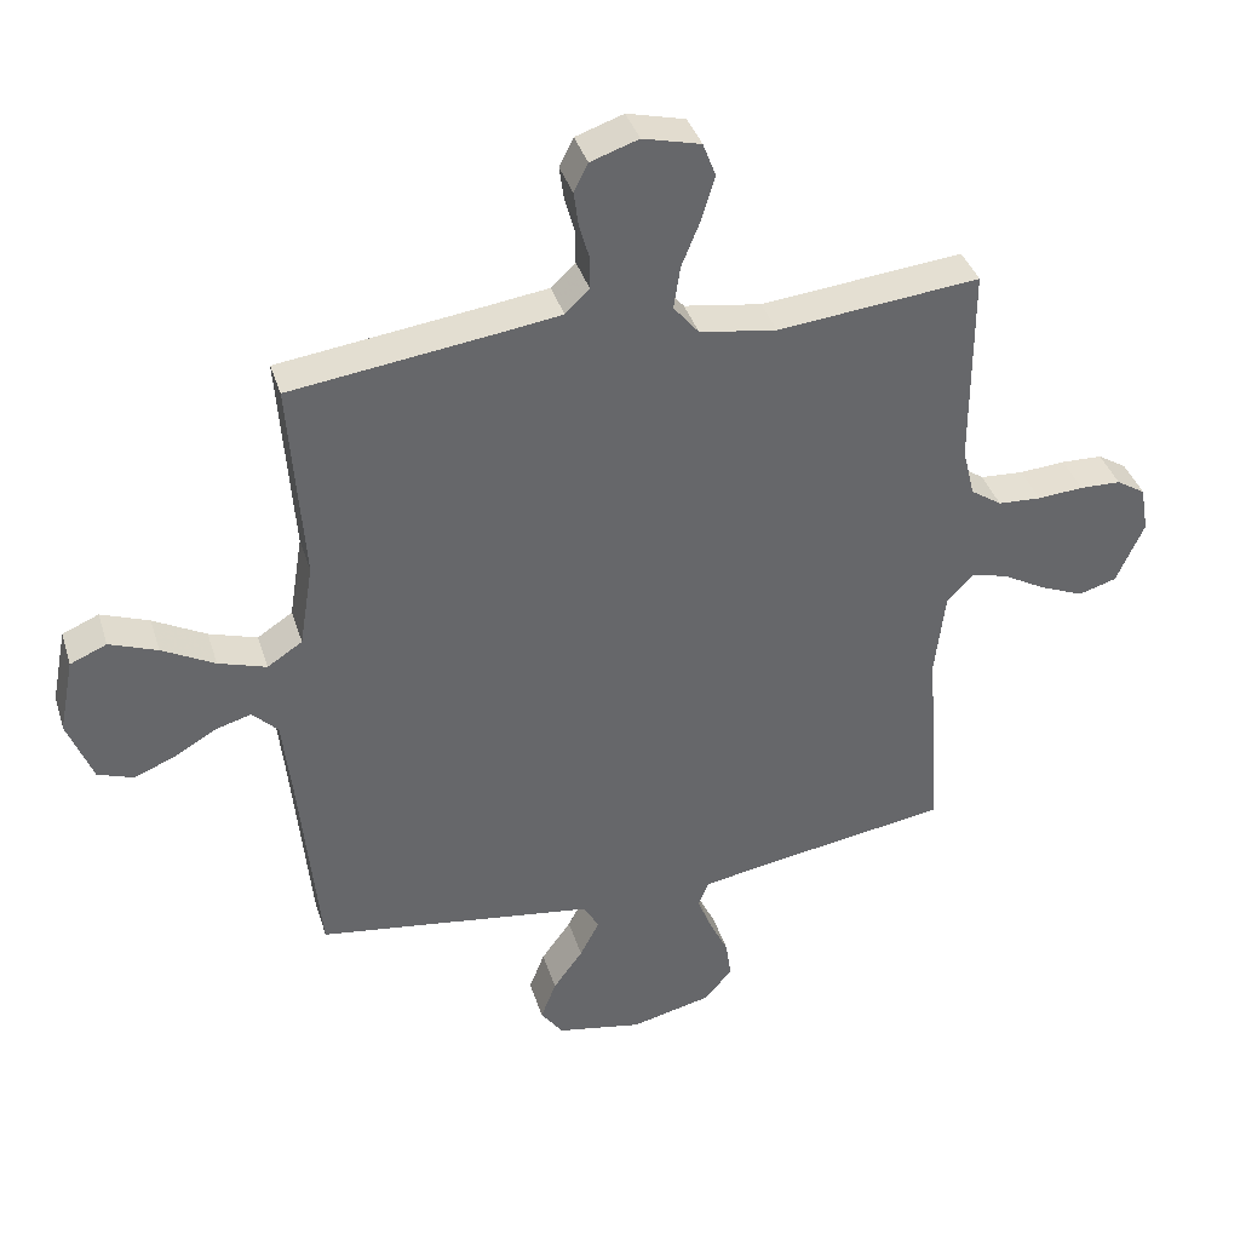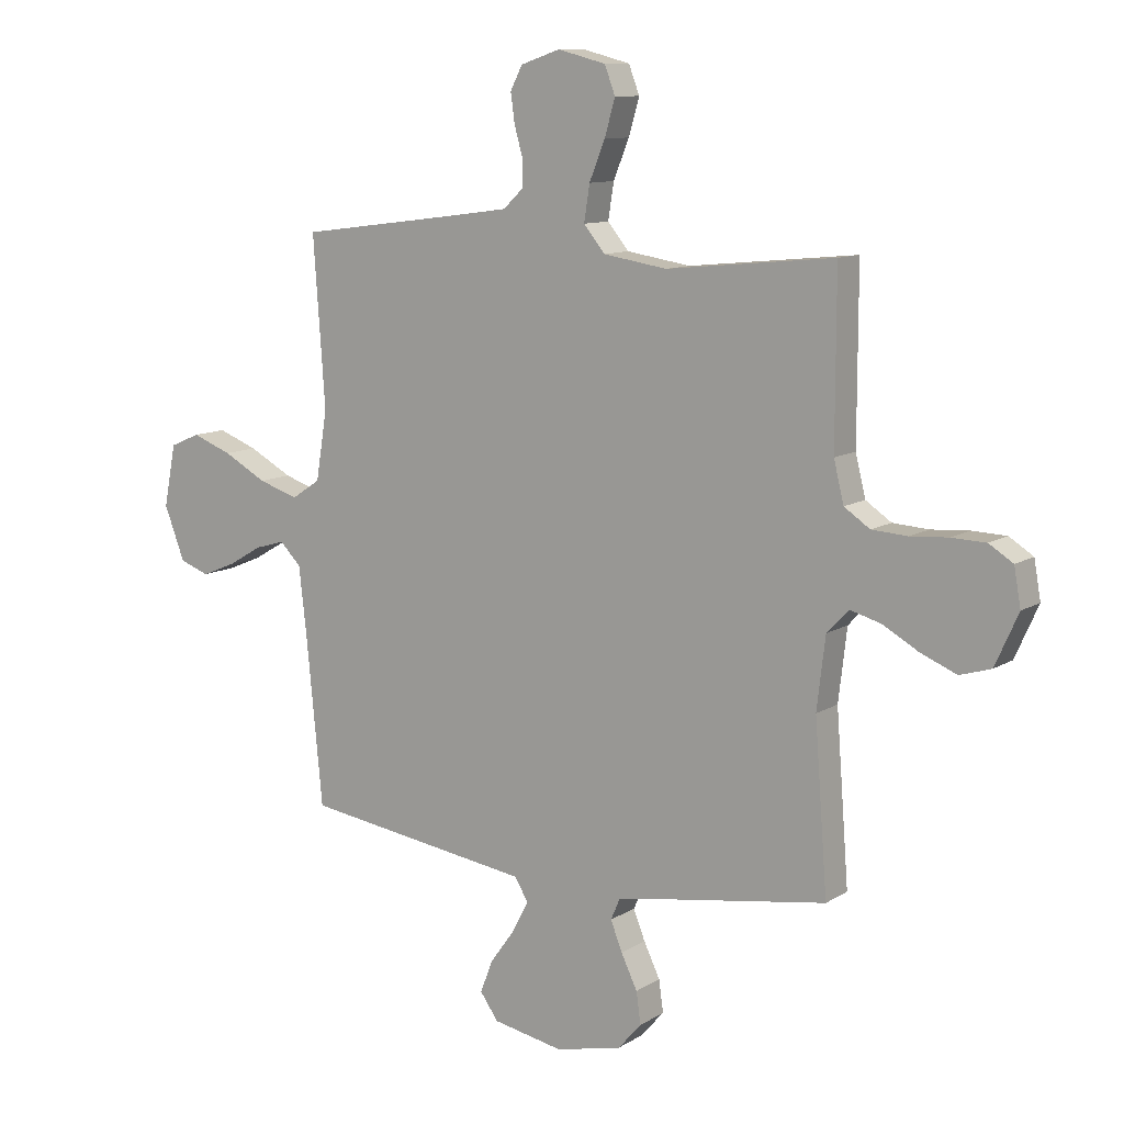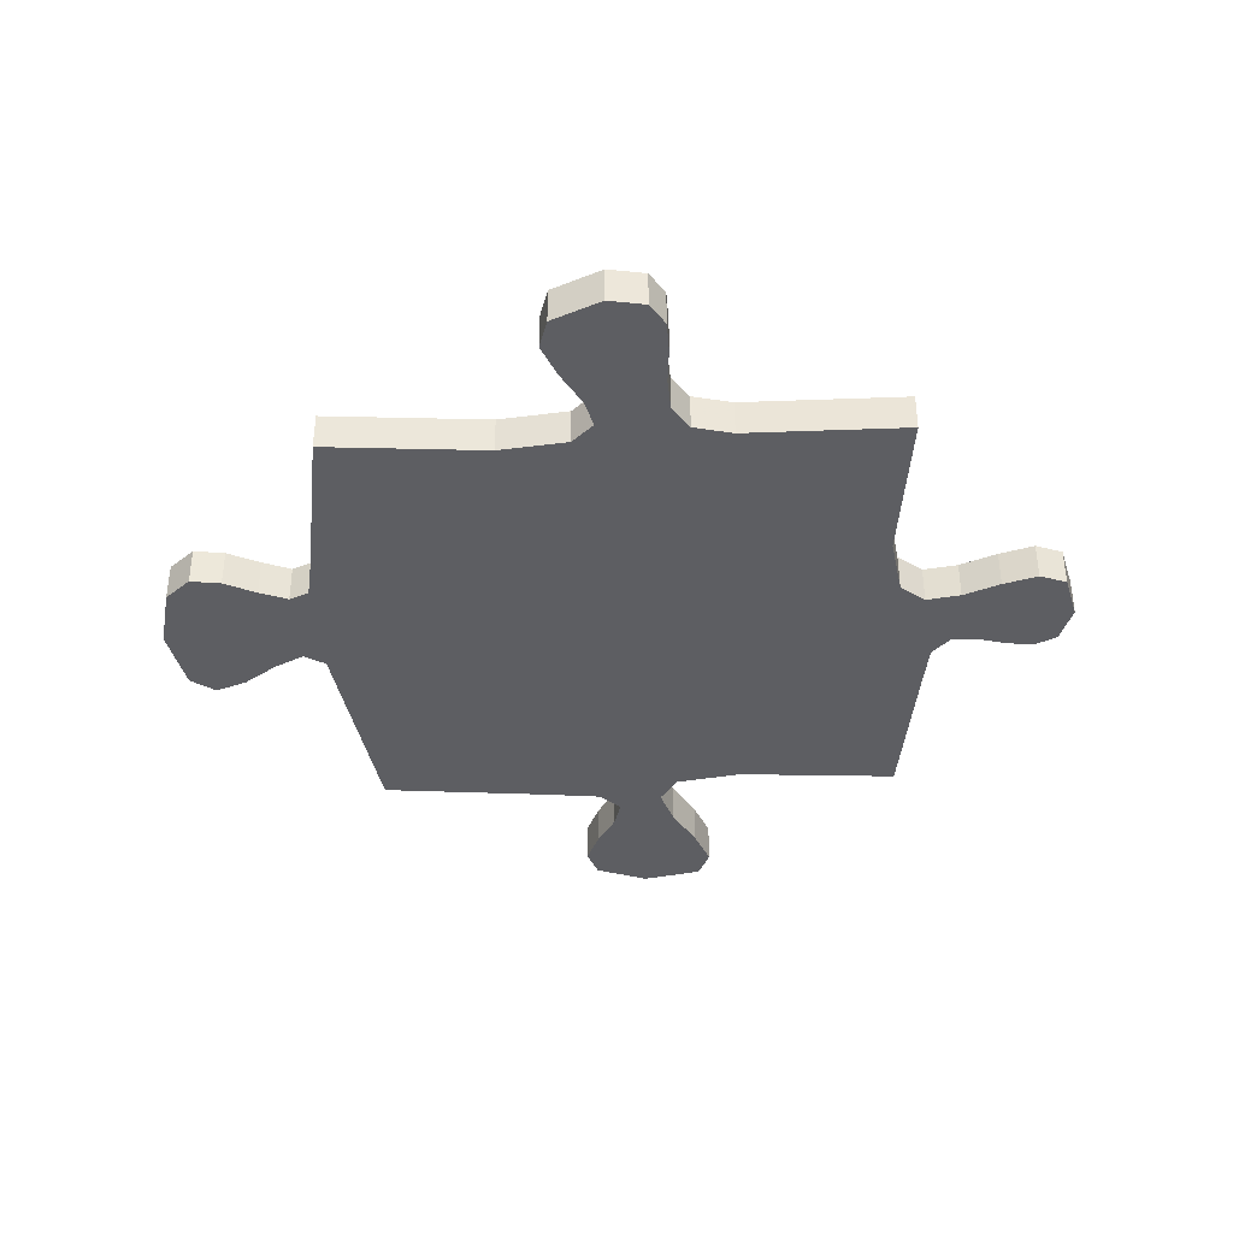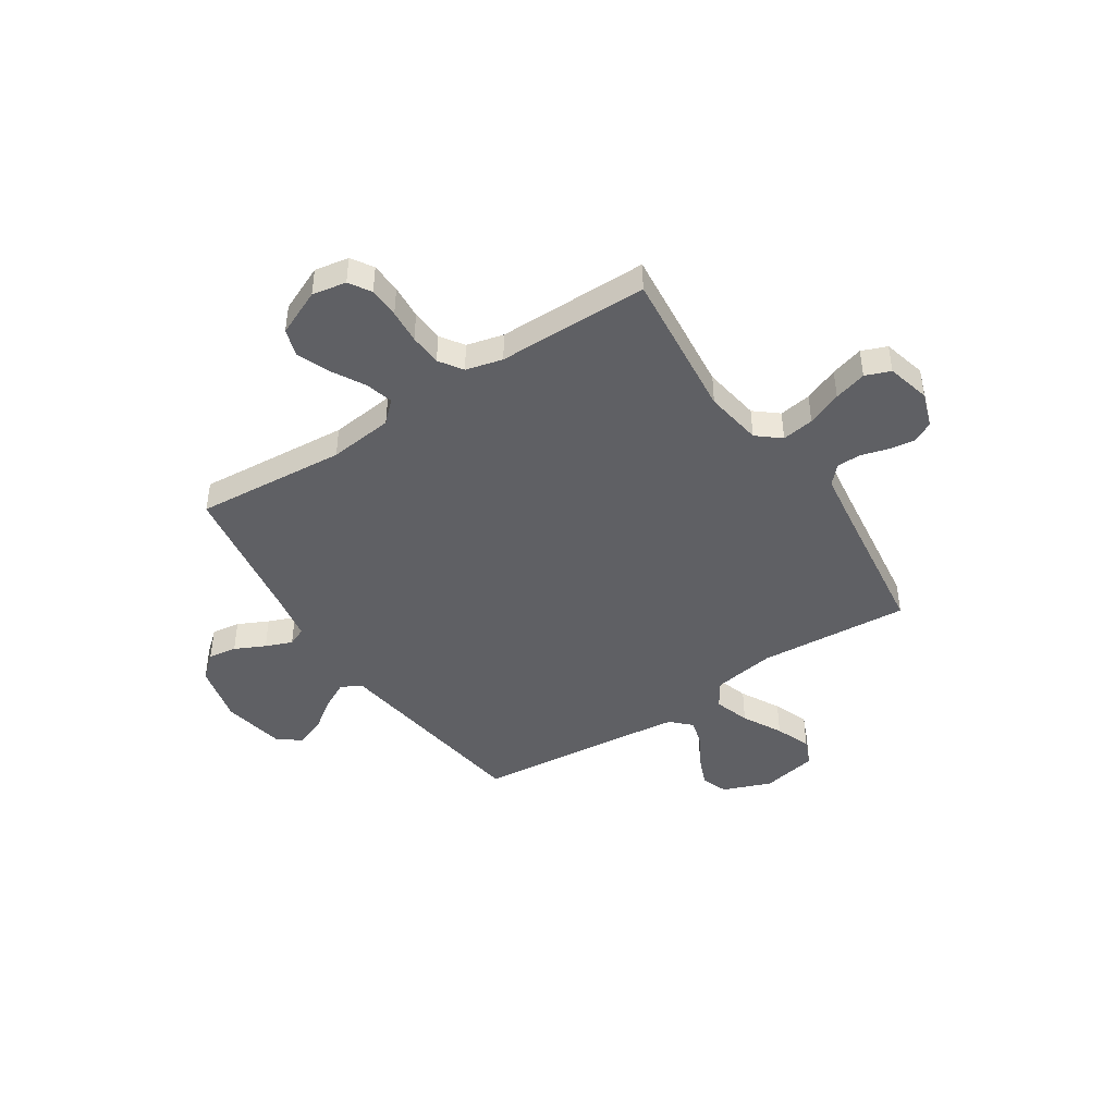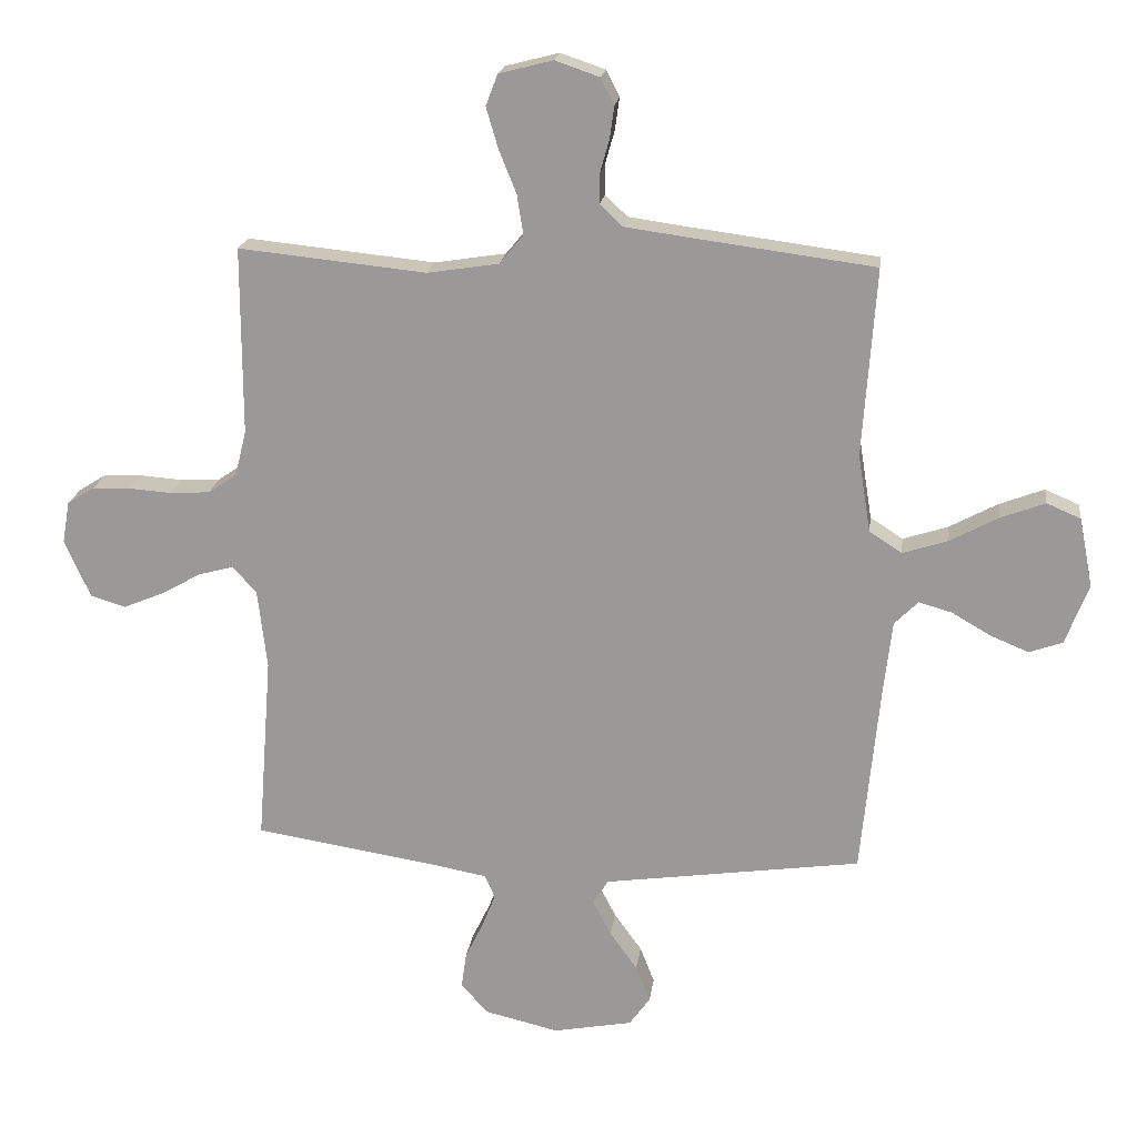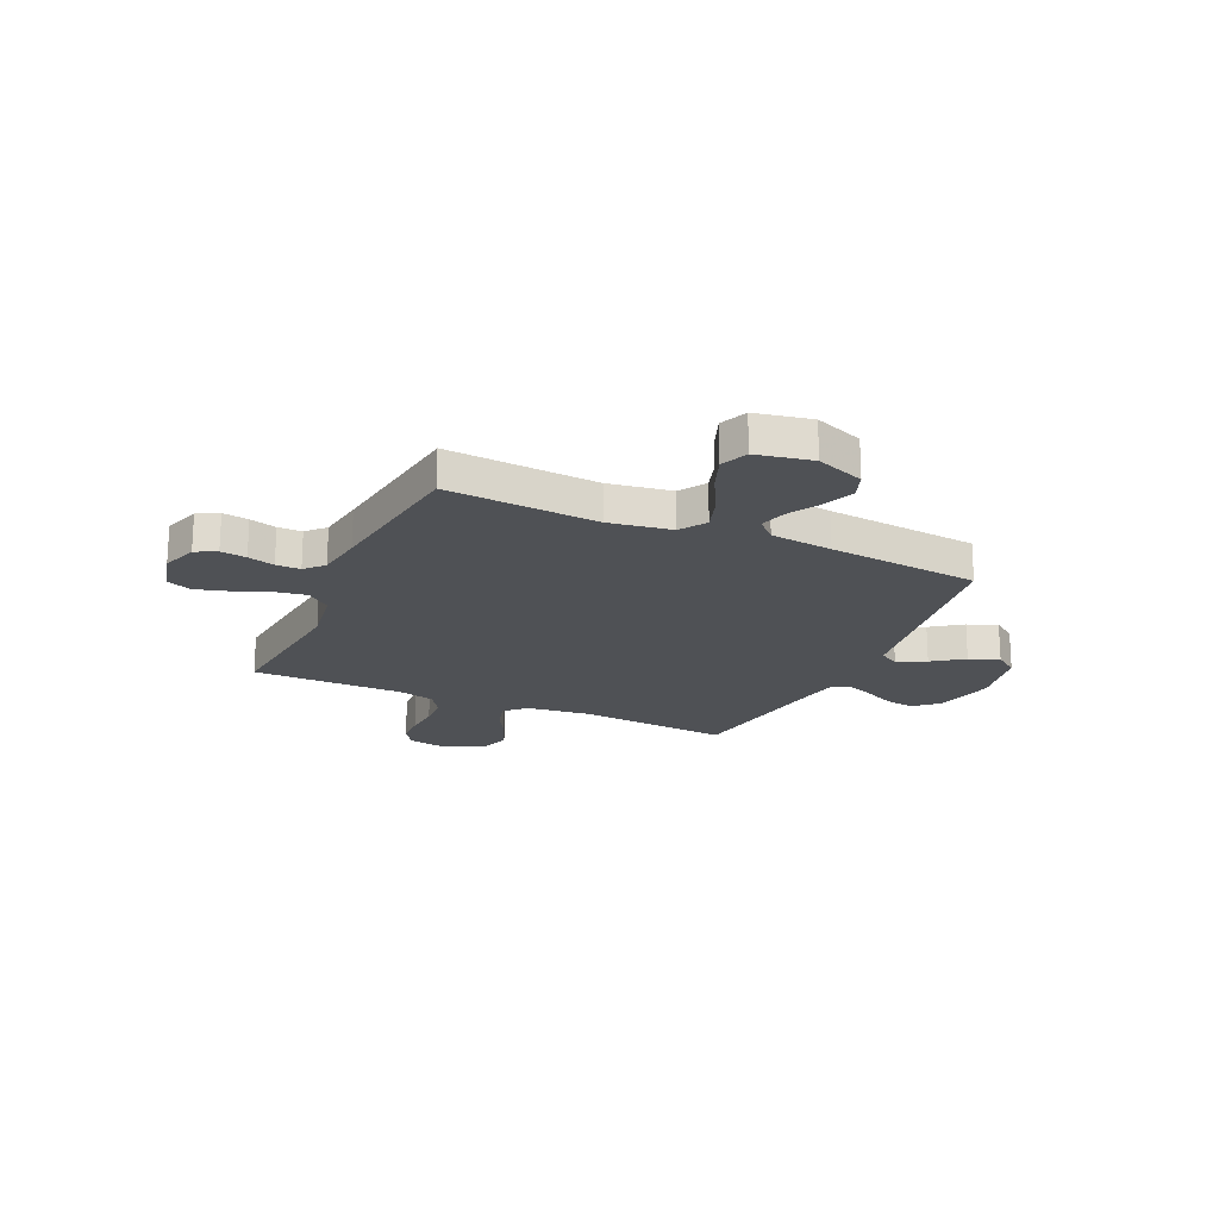
<metadata>
{"format":"obj","ext":"obj","renderer":"f3d","projection":"perspective","resolution":1024,"background":"white","views":[{"elev":38.3,"azim":163.3,"up":"+Z"},{"elev":10.7,"azim":-146.1,"up":"+Z"},{"elev":-38.6,"azim":-87.3,"up":"+Y"},{"elev":-44.3,"azim":-56.8,"up":"+Y"},{"elev":19.6,"azim":7.4,"up":"+Z"},{"elev":-20.1,"azim":65.6,"up":"+Y"}]}
</metadata>
<code>
v -0.5 0.07 0.5
v -0.2 0.07 0.47
v -0.086 0.07 0.488
v -0.048 0.07 0.534
v -0.058 0.07 0.598
v -0.086 0.07 0.667
v -0.105 0.07 0.732
v -0.086 0.07 0.782
v 0 0.07 0.804
v 0.071 0.07 0.78
v 0.092 0.07 0.738
v 0.085 0.07 0.687
v 0.07 0.07 0.634
v 0.07 0.07 0.586
v 0.106 0.07 0.552
v 0.2 0.07 0.539
v 0.5 0.07 0.5
v 0.479 0.07 0.2
v 0.499 0.07 0.076
v 0.551 0.07 0.042
v 0.622 0.07 0.065
v 0.7 0.07 0.107
v 0.771 0.07 0.134
v 0.825 0.07 0.111
v 0.847 0.07 0
v 0.81 0.07 -0.096
v 0.757 0.07 -0.115
v 0.696 0.07 -0.09
v 0.634 0.07 -0.054
v 0.581 0.07 -0.039
v 0.543 0.07 -0.077
v 0.529 0.07 -0.2
v 0.5 0.07 -0.5
v 0.2 0.07 -0.543
v 0.088 0.07 -0.559
v 0.064 0.07 -0.599
v 0.093 0.07 -0.655
v 0.137 0.07 -0.716
v 0.16 0.07 -0.775
v 0.127 0.07 -0.821
v 0 0.07 -0.845
v -0.119 0.07 -0.817
v -0.161 0.07 -0.769
v -0.153 0.07 -0.712
v -0.124 0.07 -0.652
v -0.103 0.07 -0.599
v -0.119 0.07 -0.562
v -0.2 0.07 -0.547
v -0.5 0.07 -0.5
v -0.477 0.07 -0.2
v -0.492 0.07 -0.072
v -0.531 0.07 -0.031
v -0.586 0.07 -0.046
v -0.65 0.07 -0.082
v -0.715 0.07 -0.109
v -0.771 0.07 -0.092
v -0.812 0.07 0
v -0.8 0.07 0.068
v -0.757 0.07 0.095
v -0.696 0.07 0.097
v -0.628 0.07 0.092
v -0.564 0.07 0.096
v -0.518 0.07 0.127
v -0.5 0.07 0.2
v -0.5 0 0.5
v -0.2 0 0.47
v -0.086 0 0.488
v -0.048 0 0.534
v -0.058 0 0.598
v -0.086 0 0.667
v -0.105 0 0.732
v -0.086 0 0.782
v 0 0 0.804
v 0.071 0 0.78
v 0.092 0 0.738
v 0.085 0 0.687
v 0.07 0 0.634
v 0.07 0 0.586
v 0.106 0 0.552
v 0.2 0 0.539
v 0.5 0 0.5
v 0.479 0 0.2
v 0.499 0 0.076
v 0.551 0 0.042
v 0.622 0 0.065
v 0.7 0 0.107
v 0.771 0 0.134
v 0.825 0 0.111
v 0.847 0 0
v 0.81 0 -0.096
v 0.757 0 -0.115
v 0.696 0 -0.09
v 0.634 0 -0.054
v 0.581 0 -0.039
v 0.543 0 -0.077
v 0.529 0 -0.2
v 0.5 0 -0.5
v 0.2 0 -0.543
v 0.088 0 -0.559
v 0.064 0 -0.599
v 0.093 0 -0.655
v 0.137 0 -0.716
v 0.16 0 -0.775
v 0.127 0 -0.821
v 0 0 -0.845
v -0.119 0 -0.817
v -0.161 0 -0.769
v -0.153 0 -0.712
v -0.124 0 -0.652
v -0.103 0 -0.599
v -0.119 0 -0.562
v -0.2 0 -0.547
v -0.5 0 -0.5
v -0.477 0 -0.2
v -0.492 0 -0.072
v -0.531 0 -0.031
v -0.586 0 -0.046
v -0.65 0 -0.082
v -0.715 0 -0.109
v -0.771 0 -0.092
v -0.812 0 0
v -0.8 0 0.068
v -0.757 0 0.095
v -0.696 0 0.097
v -0.628 0 0.092
v -0.564 0 0.096
v -0.518 0 0.127
v -0.5 0 0.2
f 59 60 61
f 58 59 61
f 57 58 61
f 56 57 61
f 55 56 61
f 54 55 61
f 53 54 61
f 52 53 61 62
f 51 52 62 63
f 48 49 50
f 47 48 50 51
f 43 44 45
f 42 43 45
f 41 42 45
f 40 41 45
f 39 40 45
f 38 39 45
f 37 38 45
f 36 37 45 46
f 35 36 46 47
f 51 63 64
f 47 51 64
f 35 47 64
f 34 35 64
f 33 34 64
f 32 33 64
f 27 28 29
f 26 27 29
f 25 26 29
f 24 25 29
f 23 24 29
f 22 23 29
f 21 22 29
f 20 21 29 30
f 16 17 18
f 15 16 18 19
f 14 15 19
f 11 12 13
f 10 11 13
f 9 10 13
f 8 9 13
f 7 8 13
f 6 7 13
f 5 6 13
f 4 5 13 14
f 3 4 14 19
f 64 1 2
f 32 64 2
f 31 32 2
f 30 31 2
f 20 30 2
f 19 20 2
f 2 3 19
f 125 124 123
f 125 123 122
f 125 122 121
f 125 121 120
f 125 120 119
f 125 119 118
f 125 118 117
f 126 125 117 116
f 127 126 116 115
f 114 113 112
f 115 114 112 111
f 109 108 107
f 109 107 106
f 109 106 105
f 109 105 104
f 109 104 103
f 109 103 102
f 109 102 101
f 110 109 101 100
f 111 110 100 99
f 128 127 115
f 128 115 111
f 128 111 99
f 128 99 98
f 128 98 97
f 128 97 96
f 93 92 91
f 93 91 90
f 93 90 89
f 93 89 88
f 93 88 87
f 93 87 86
f 93 86 85
f 94 93 85 84
f 82 81 80
f 83 82 80 79
f 83 79 78
f 77 76 75
f 77 75 74
f 77 74 73
f 77 73 72
f 77 72 71
f 77 71 70
f 77 70 69
f 78 77 69 68
f 83 78 68 67
f 66 65 128
f 66 128 96
f 66 96 95
f 66 95 94
f 66 94 84
f 66 84 83
f 83 67 66
f 1 65 66 2
f 2 66 67 3
f 3 67 68 4
f 4 68 69 5
f 5 69 70 6
f 6 70 71 7
f 7 71 72 8
f 8 72 73 9
f 9 73 74 10
f 10 74 75 11
f 11 75 76 12
f 12 76 77 13
f 13 77 78 14
f 14 78 79 15
f 15 79 80 16
f 16 80 81 17
f 17 81 82 18
f 18 82 83 19
f 19 83 84 20
f 20 84 85 21
f 21 85 86 22
f 22 86 87 23
f 23 87 88 24
f 24 88 89 25
f 25 89 90 26
f 26 90 91 27
f 27 91 92 28
f 28 92 93 29
f 29 93 94 30
f 30 94 95 31
f 31 95 96 32
f 32 96 97 33
f 33 97 98 34
f 34 98 99 35
f 35 99 100 36
f 36 100 101 37
f 37 101 102 38
f 38 102 103 39
f 39 103 104 40
f 40 104 105 41
f 41 105 106 42
f 42 106 107 43
f 43 107 108 44
f 44 108 109 45
f 45 109 110 46
f 46 110 111 47
f 47 111 112 48
f 48 112 113 49
f 49 113 114 50
f 50 114 115 51
f 51 115 116 52
f 52 116 117 53
f 53 117 118 54
f 54 118 119 55
f 55 119 120 56
f 56 120 121 57
f 57 121 122 58
f 58 122 123 59
f 59 123 124 60
f 60 124 125 61
f 61 125 126 62
f 62 126 127 63
f 63 127 128 64
f 64 128 65 1

</code>
